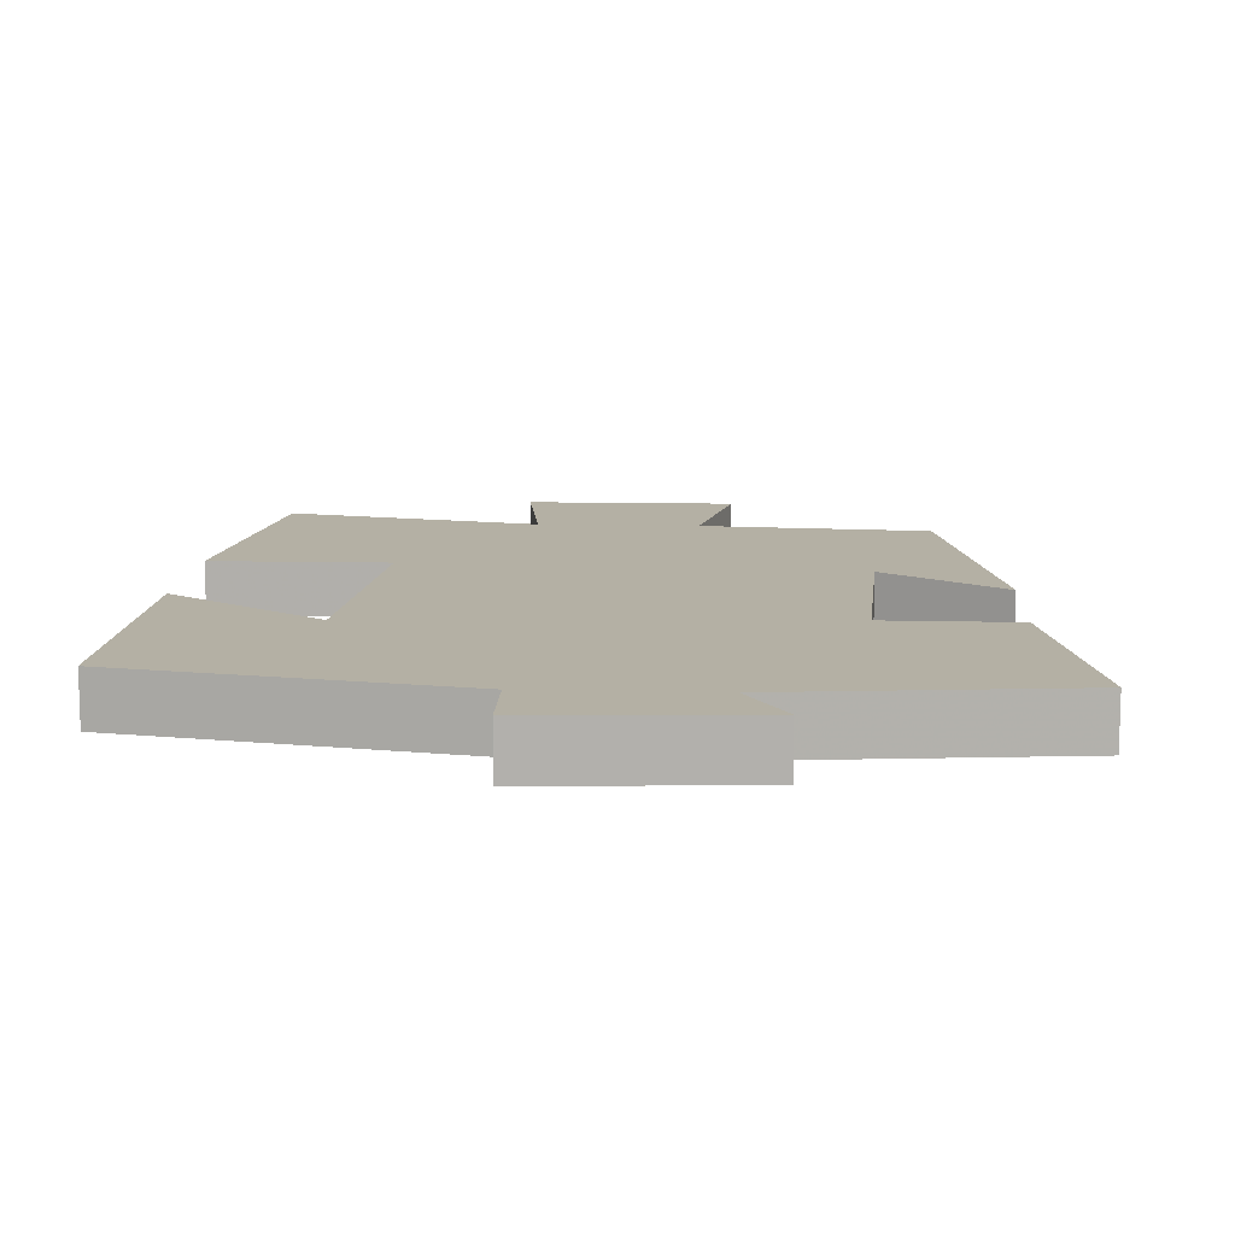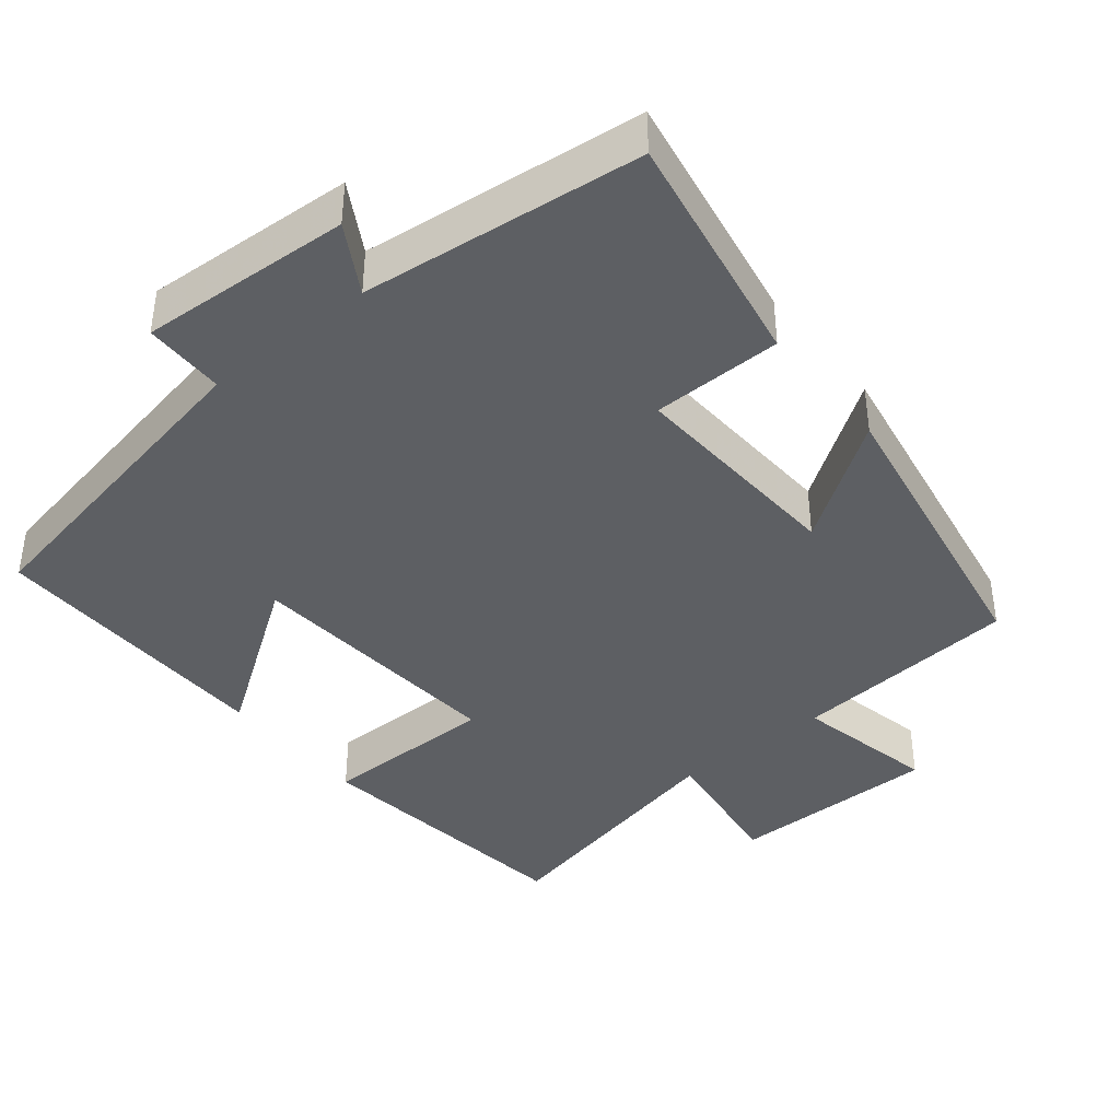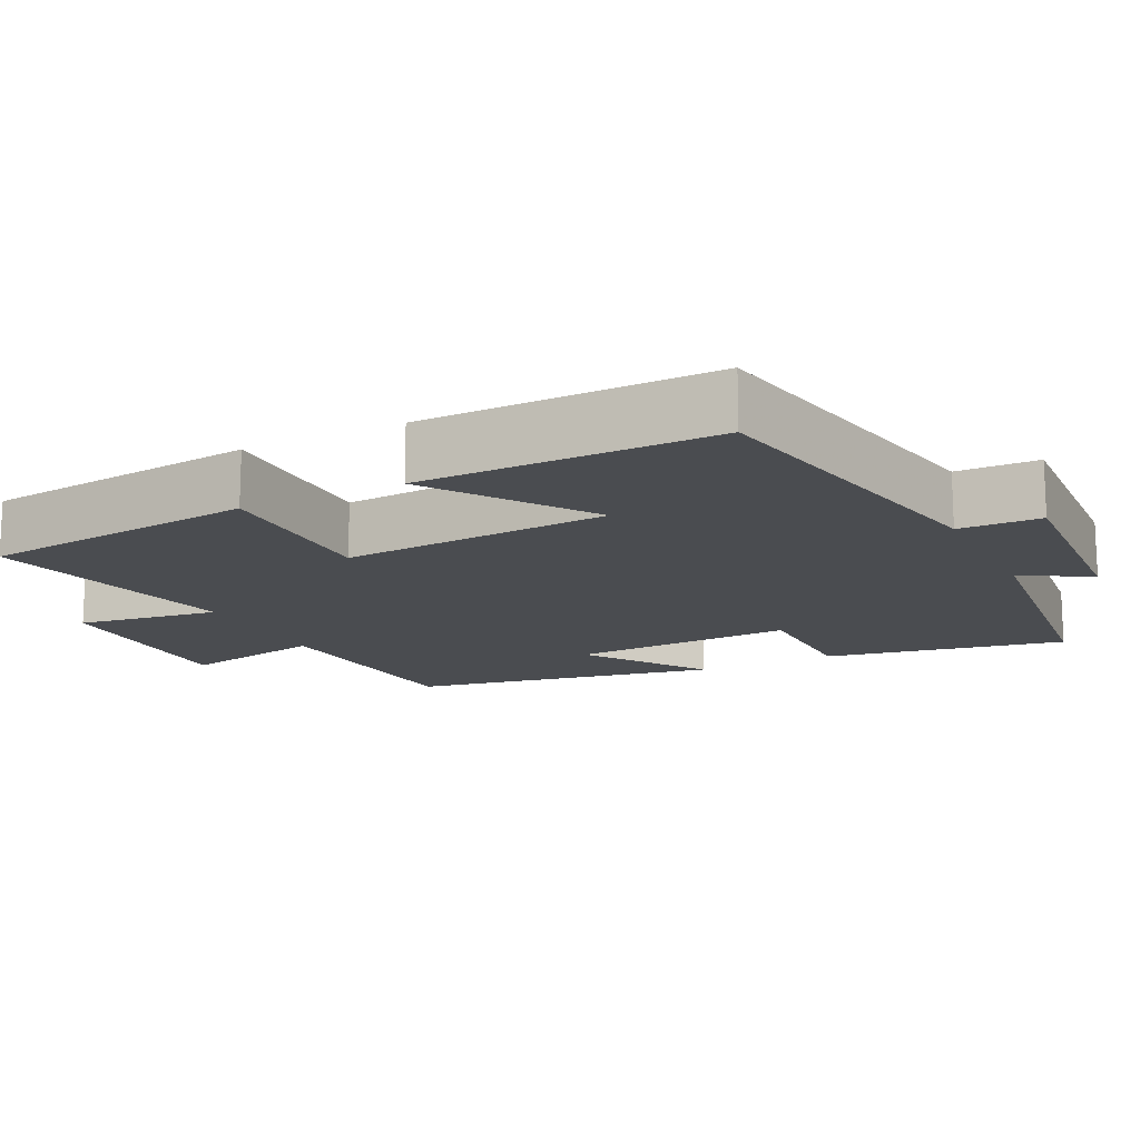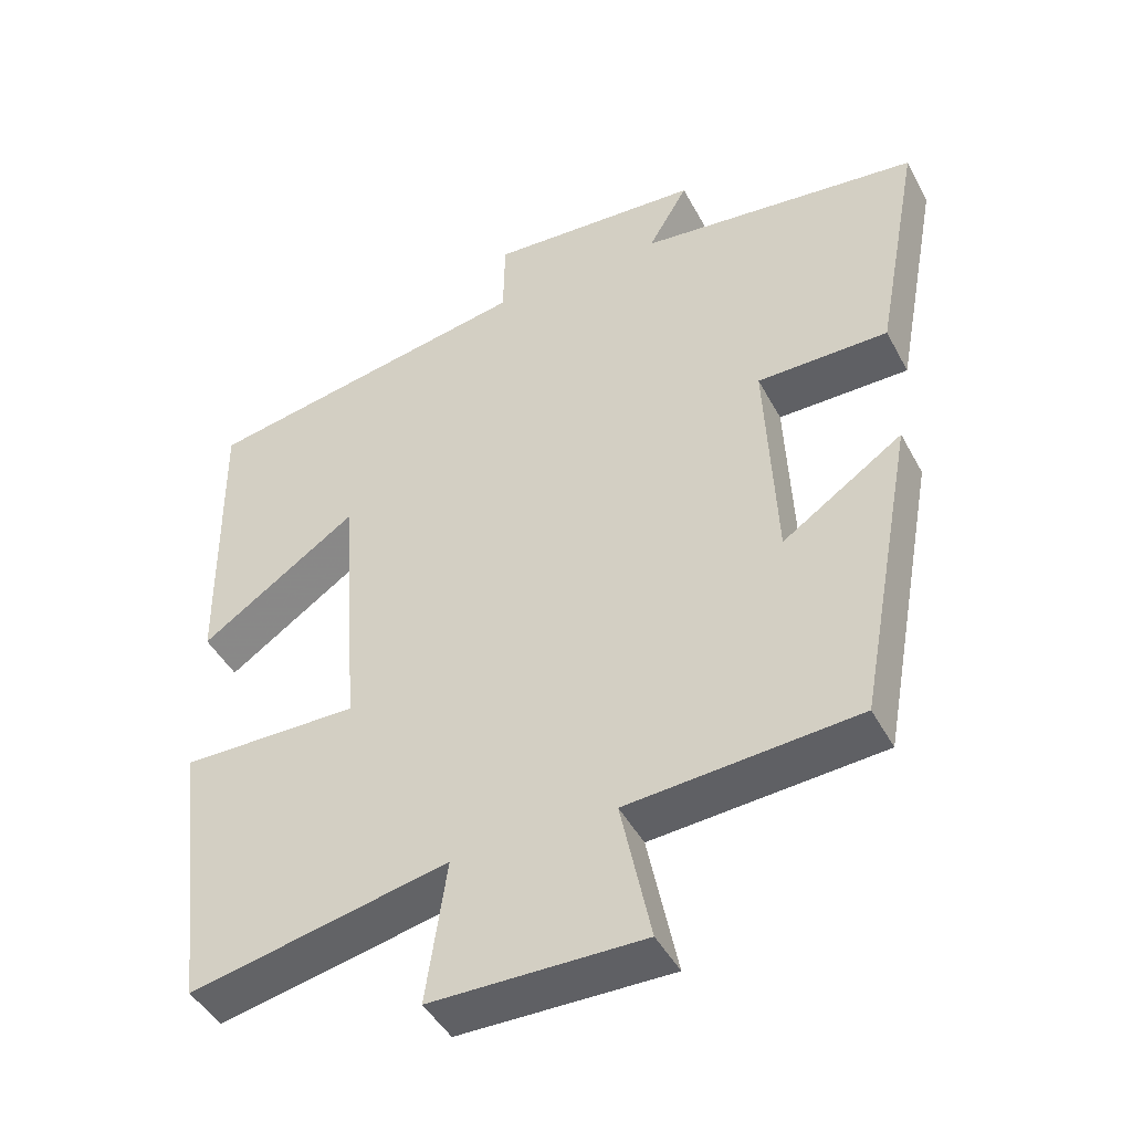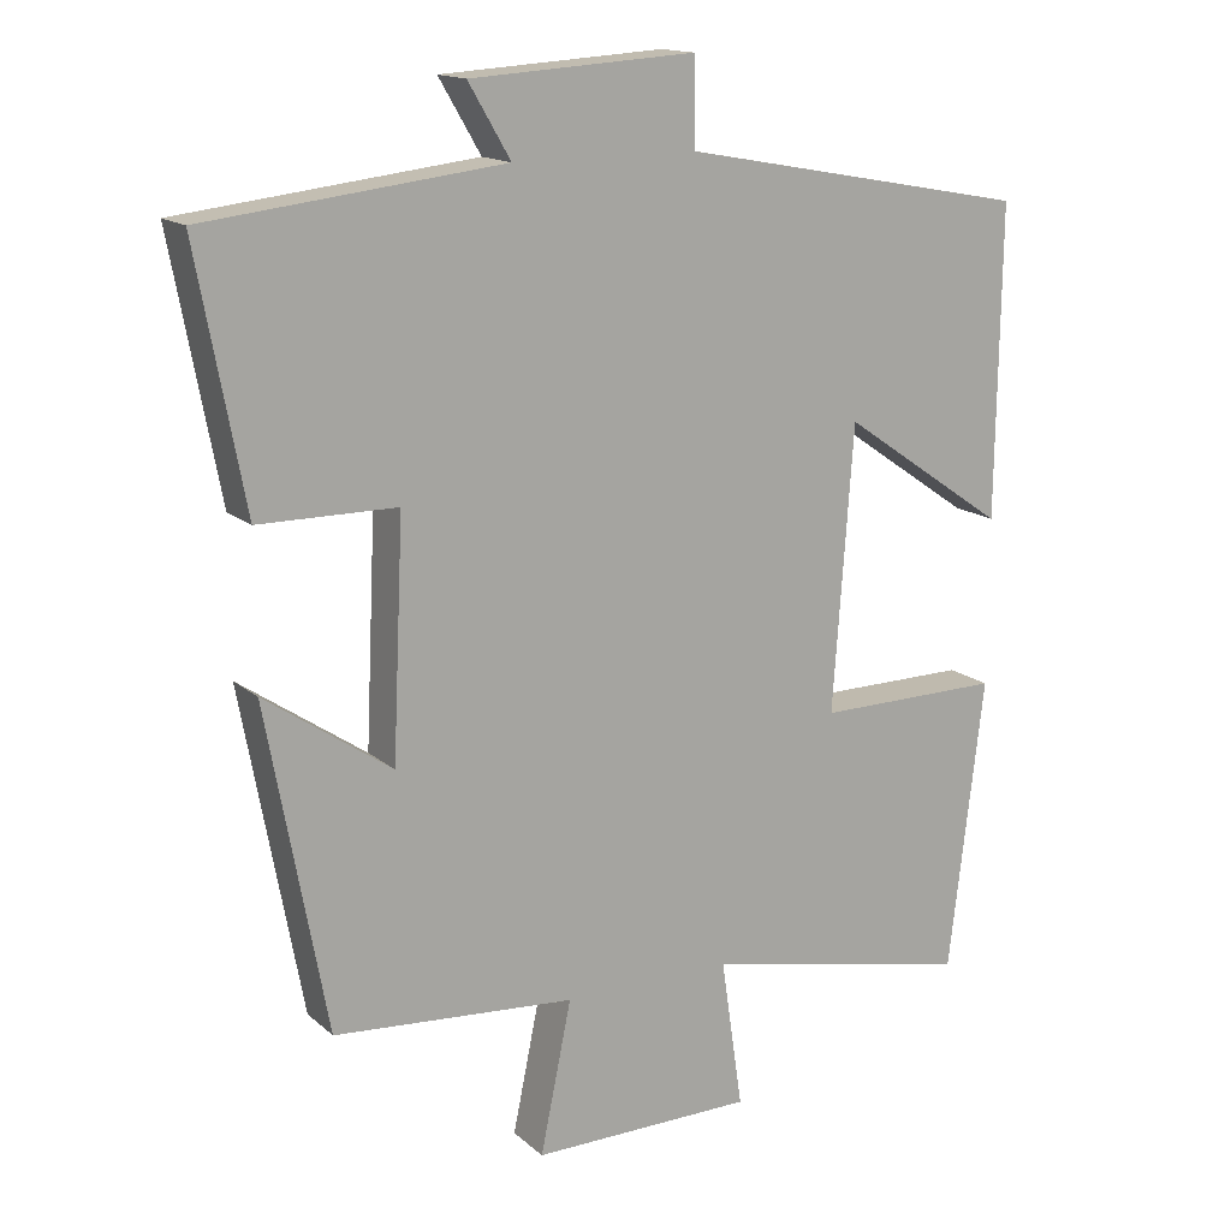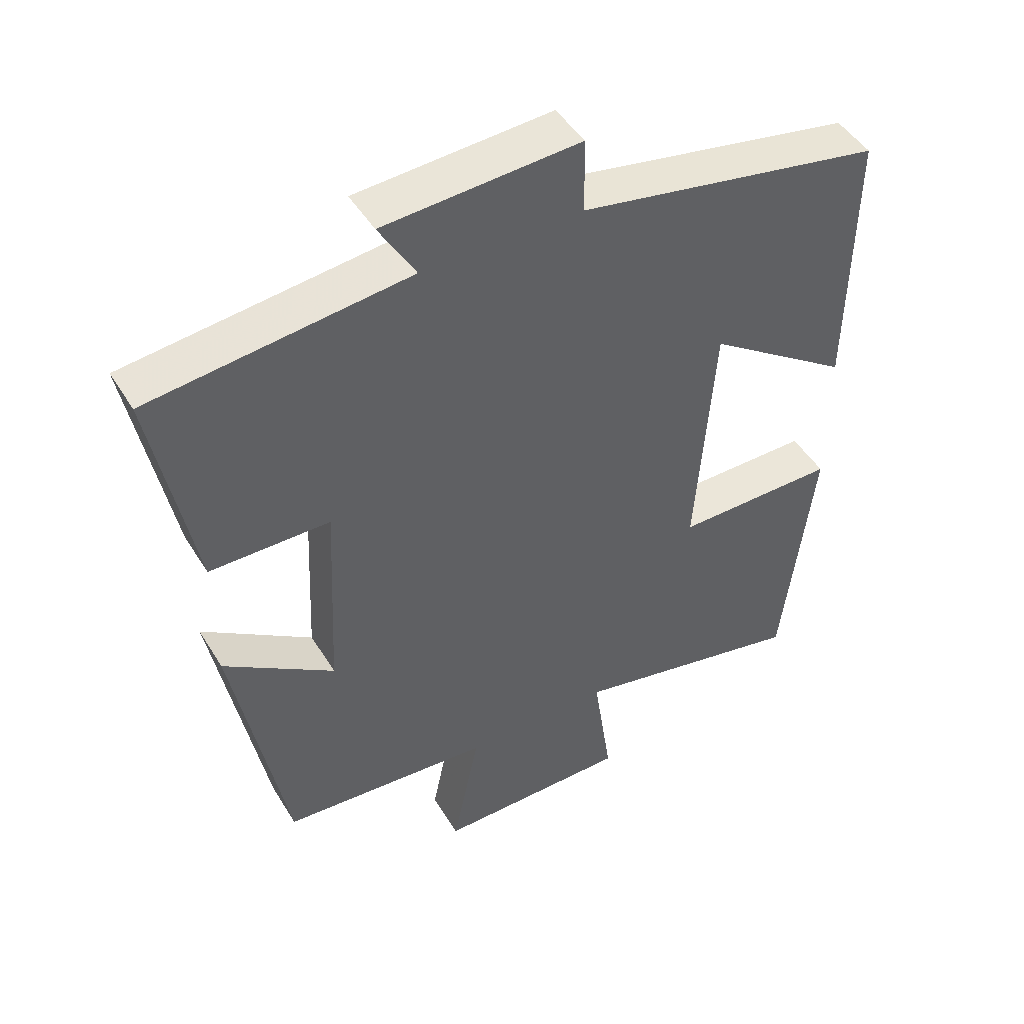
<metadata>
{"format":"obj","ext":"obj","renderer":"f3d","projection":"perspective","resolution":1024,"background":"white","views":[{"elev":11.4,"azim":3.3,"up":"+Y"},{"elev":-40.2,"azim":39.4,"up":"+Y"},{"elev":-14.9,"azim":-63.5,"up":"+Y"},{"elev":-45.0,"azim":26.7,"up":"+Z"},{"elev":15.3,"azim":149.5,"up":"+Z"},{"elev":47.2,"azim":150.0,"up":"+Z"}]}
</metadata>
<code>
v -0.505 0.07 0.417
v -0.056 0.07 0.5
v -0.054 0.07 0.61
v 0.234 0.07 0.592
v 0.18 0.07 0.5
v 0.561 0.07 0.456
v 0.5 0.07 0.132
v 0.323 0.07 0.131
v 0.337 0.07 -0.171
v 0.5 0.07 -0.06
v 0.423 0.07 -0.476
v 0.112 0.07 -0.5
v 0.152 0.07 -0.694
v -0.134 0.07 -0.692
v -0.106 0.07 -0.5
v -0.455 0.07 -0.574
v -0.5 0.07 -0.197
v -0.261 0.07 -0.199
v -0.287 0.07 0.165
v -0.5 0.07 0.019
v -0.505 0 0.417
v -0.056 0 0.5
v -0.054 0 0.61
v 0.234 0 0.592
v 0.18 0 0.5
v 0.561 0 0.456
v 0.5 0 0.132
v 0.323 0 0.131
v 0.337 0 -0.171
v 0.5 0 -0.06
v 0.423 0 -0.476
v 0.112 0 -0.5
v 0.152 0 -0.694
v -0.134 0 -0.692
v -0.106 0 -0.5
v -0.455 0 -0.574
v -0.5 0 -0.197
v -0.261 0 -0.199
v -0.287 0 0.165
v -0.5 0 0.019
f 19 20 1 2
f 18 19 2
f 15 16 17 18
f 15 18 2
f 12 13 14 15
f 11 12 15
f 10 11 15
f 9 10 15
f 8 9 15 2
f 7 8 2
f 6 7 2
f 5 6 2
f 2 3 4 5
f 22 21 40 39
f 22 39 38
f 38 37 36 35
f 22 38 35
f 35 34 33 32
f 35 32 31
f 35 31 30
f 35 30 29
f 22 35 29 28
f 22 28 27
f 22 27 26
f 22 26 25
f 25 24 23 22
f 1 21 22 2
f 2 22 23 3
f 3 23 24 4
f 4 24 25 5
f 5 25 26 6
f 6 26 27 7
f 7 27 28 8
f 8 28 29 9
f 9 29 30 10
f 10 30 31 11
f 11 31 32 12
f 12 32 33 13
f 13 33 34 14
f 14 34 35 15
f 15 35 36 16
f 16 36 37 17
f 17 37 38 18
f 18 38 39 19
f 19 39 40 20
f 20 40 21 1

</code>
